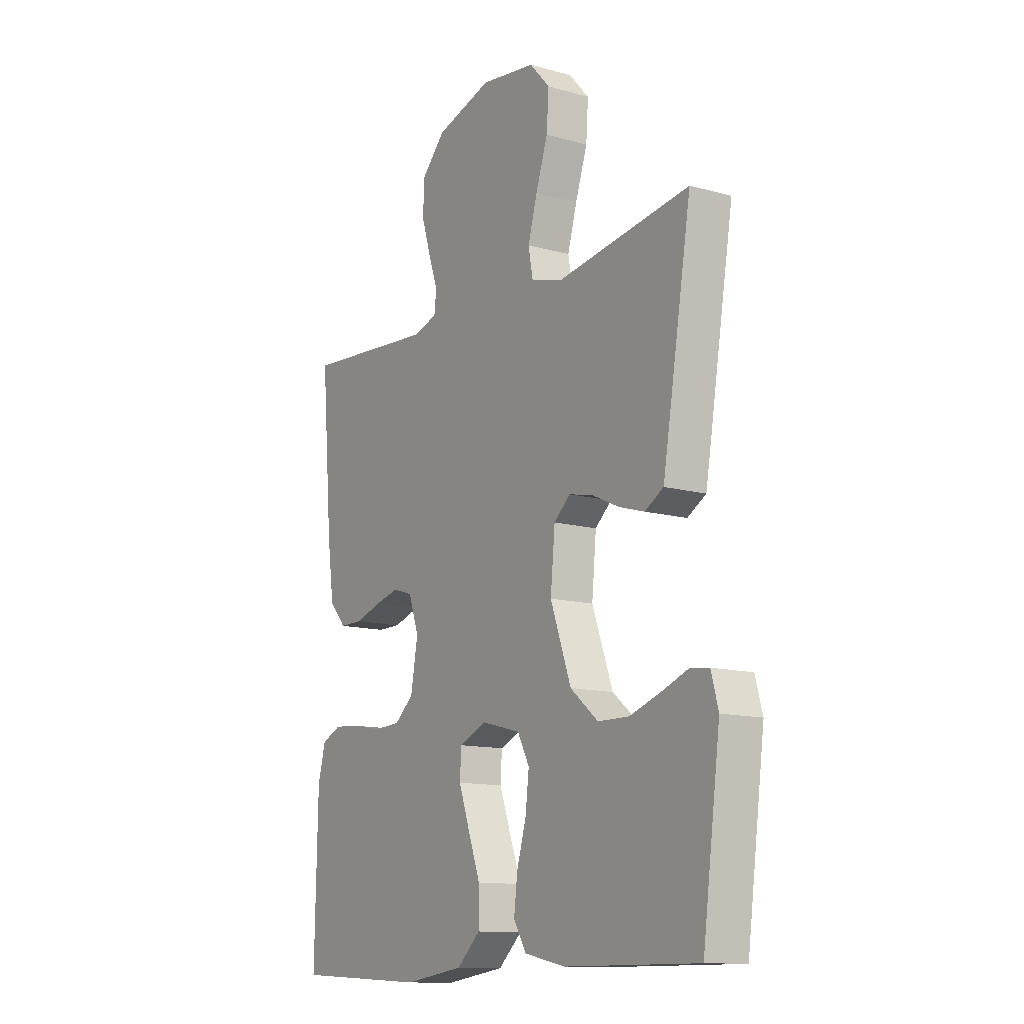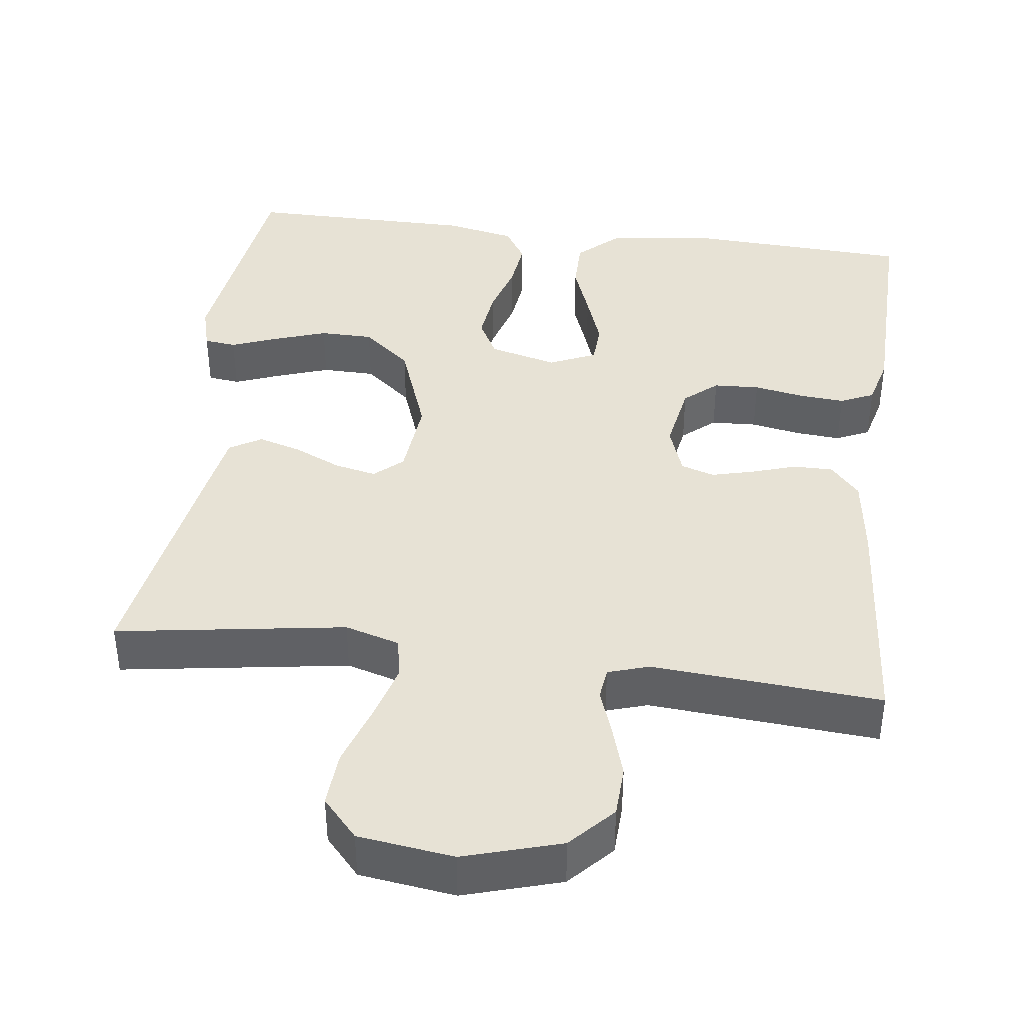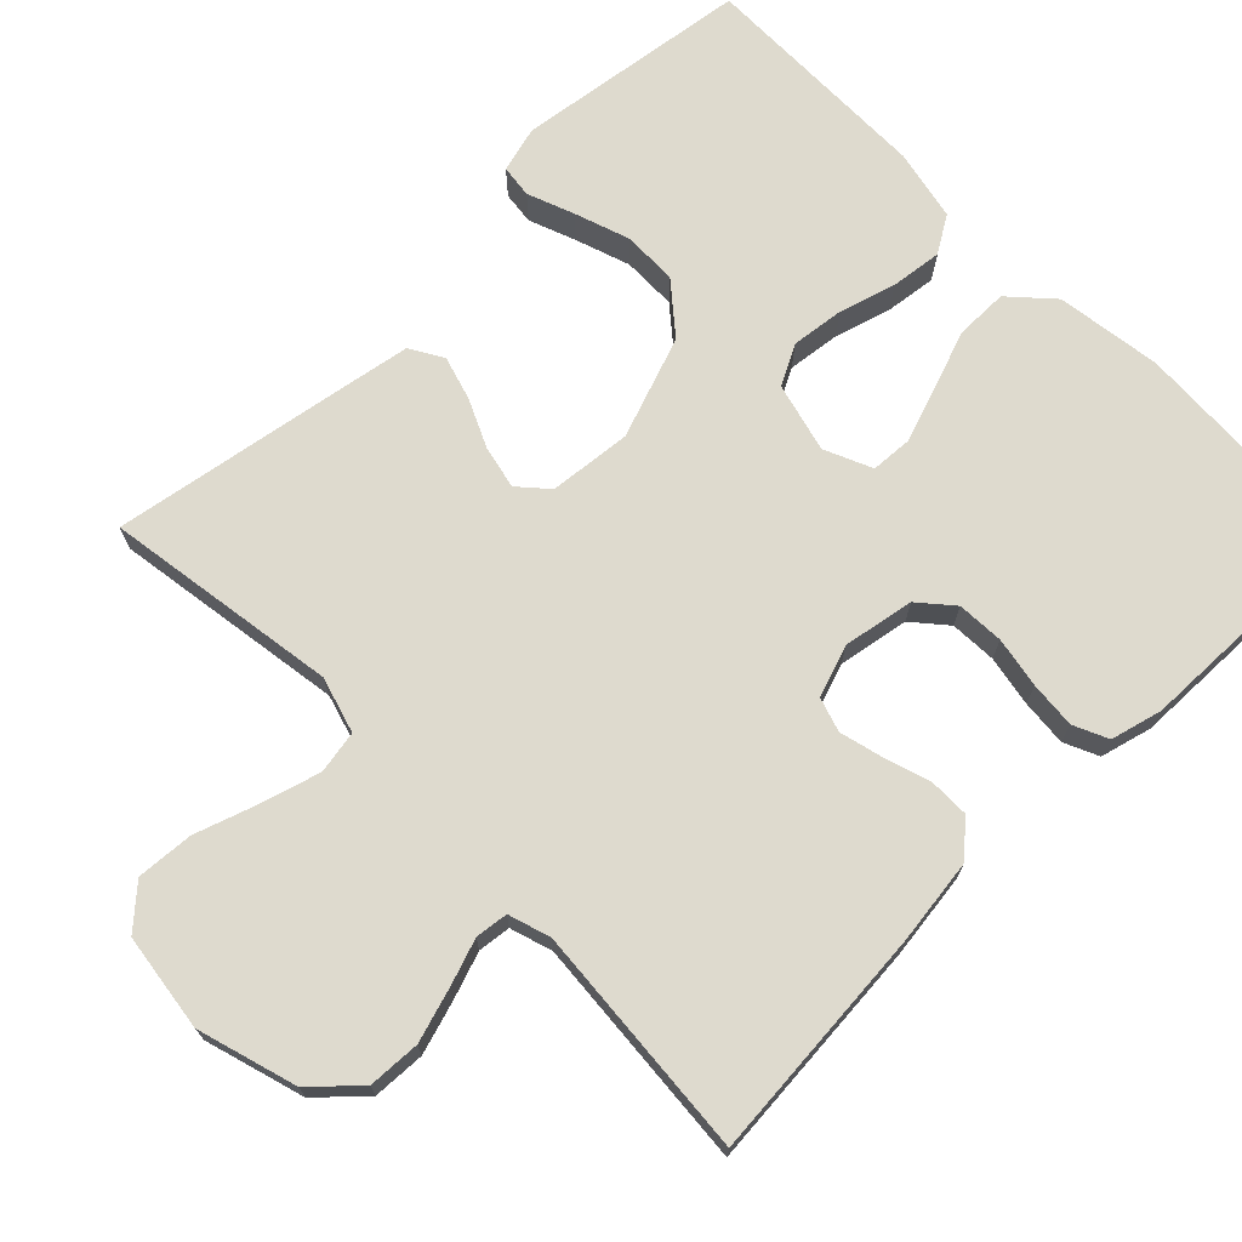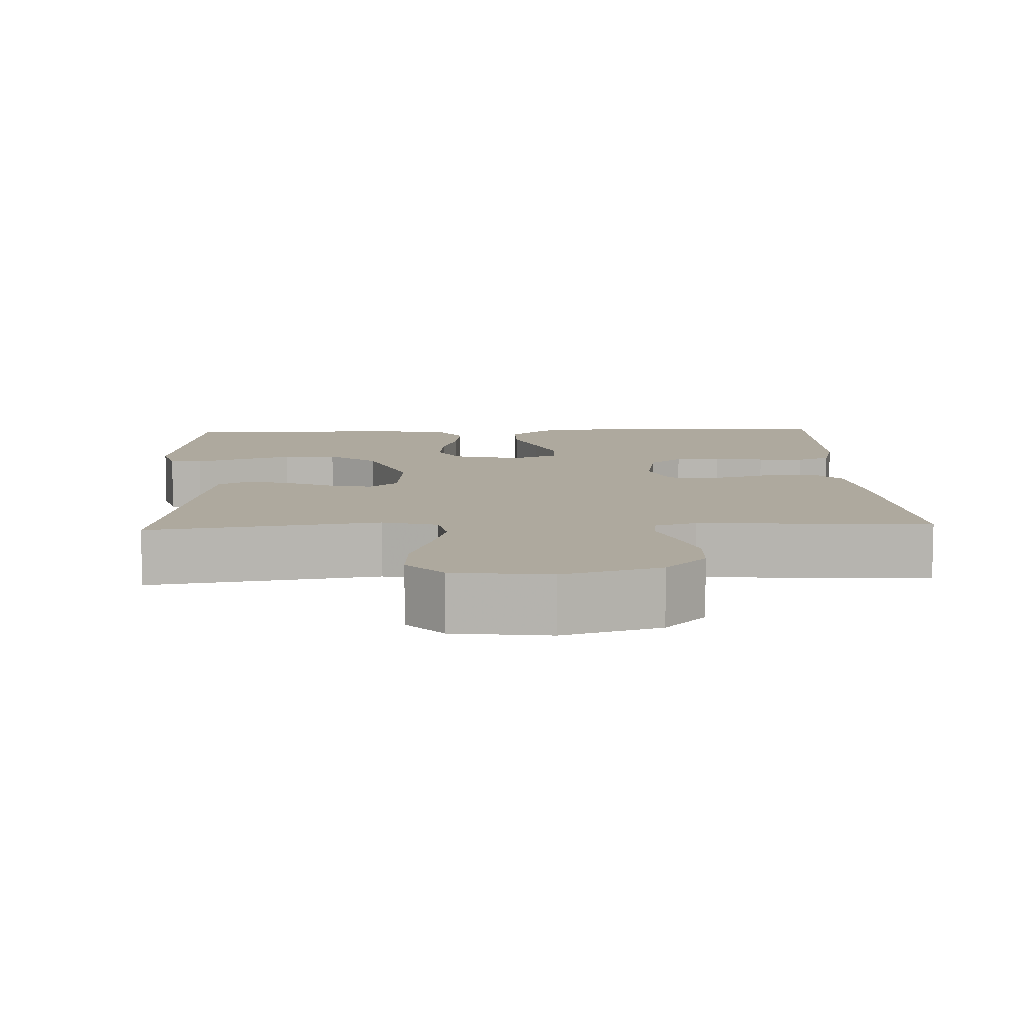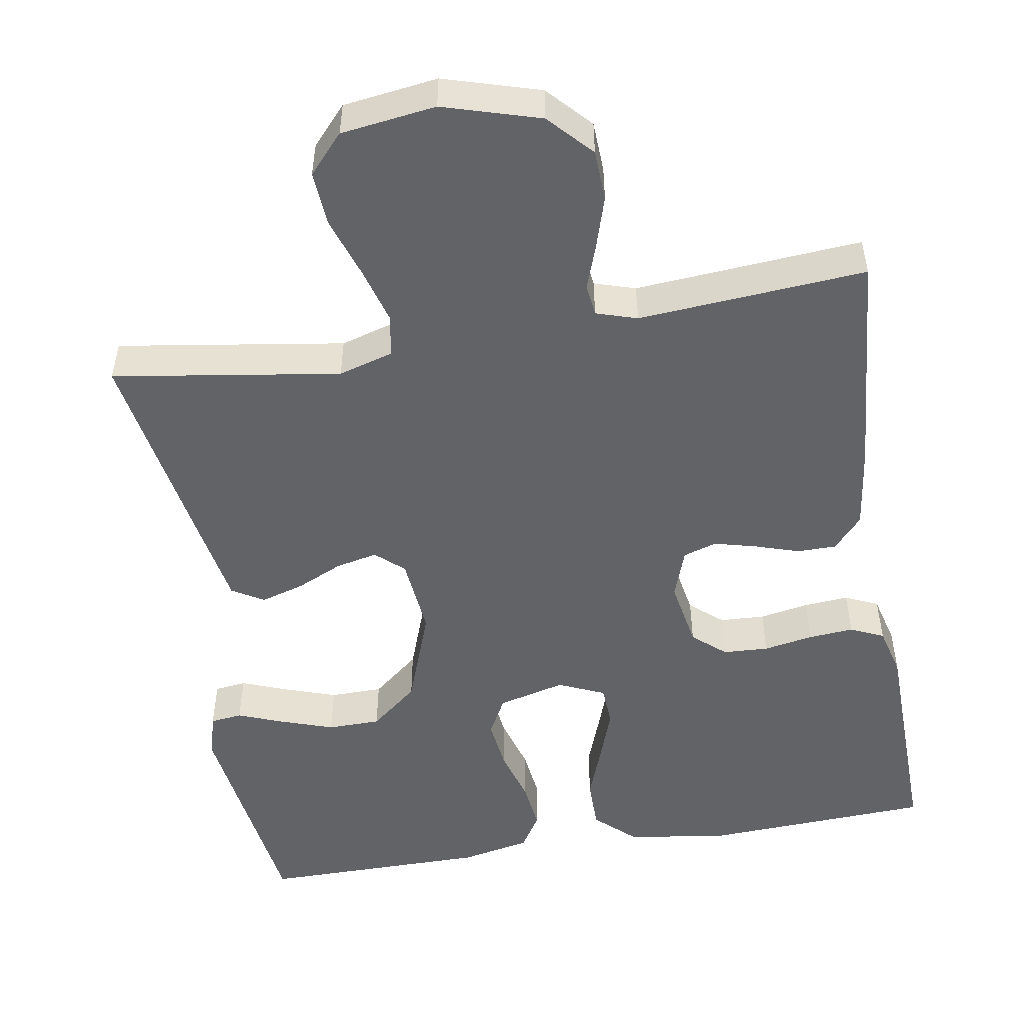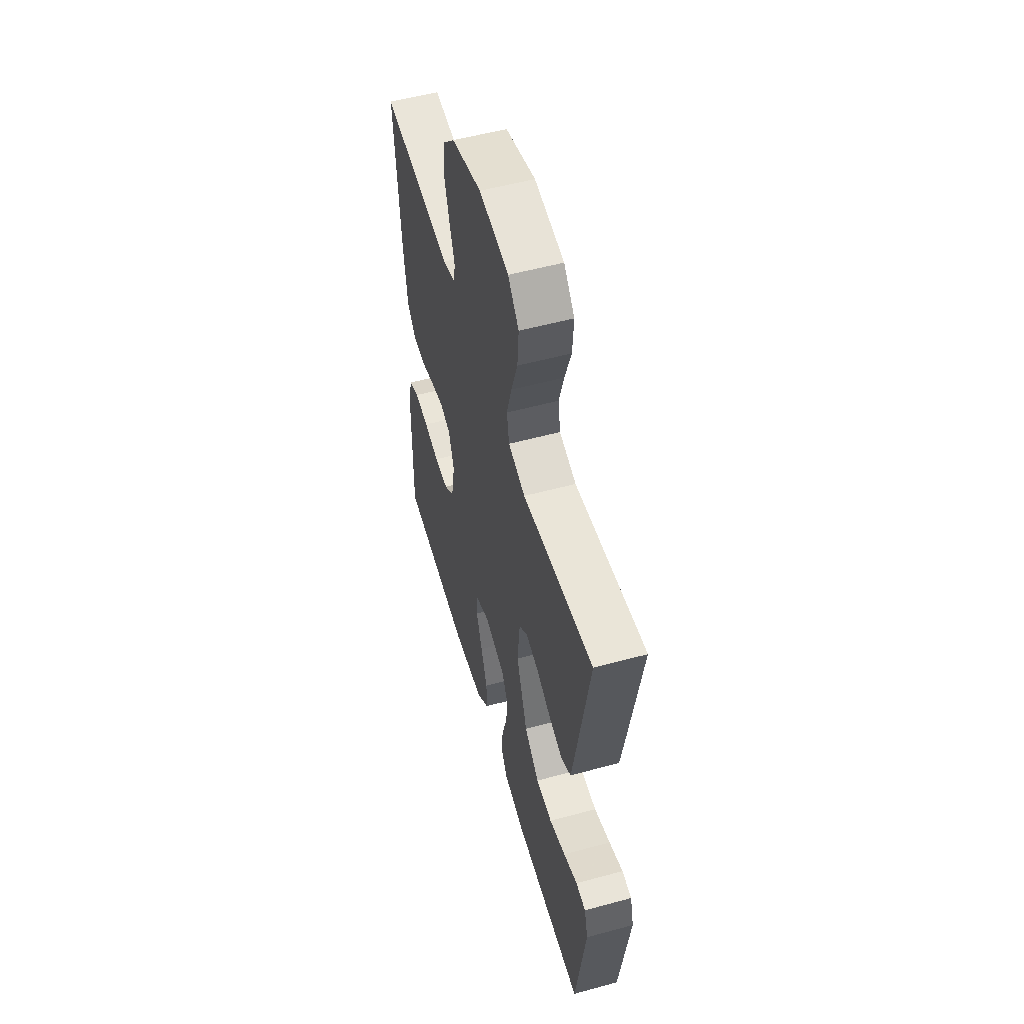
<metadata>
{"format":"obj","ext":"obj","renderer":"f3d","projection":"perspective","resolution":1024,"background":"white","views":[{"elev":-12.6,"azim":-123.1,"up":"+Z"},{"elev":40.5,"azim":7.3,"up":"+Y"},{"elev":71.1,"azim":45.7,"up":"+Y"},{"elev":9.0,"azim":-2.6,"up":"+Y"},{"elev":-50.8,"azim":9.5,"up":"+Y"},{"elev":55.1,"azim":-106.0,"up":"+Z"}]}
</metadata>
<code>
v -0.5 0.07 0.5
v -0.2 0.07 0.454
v -0.128 0.07 0.475
v -0.118 0.07 0.53
v -0.139 0.07 0.604
v -0.166 0.07 0.685
v -0.171 0.07 0.758
v -0.125 0.07 0.809
v 0 0.07 0.826
v 0.127 0.07 0.788
v 0.18 0.07 0.731
v 0.183 0.07 0.664
v 0.162 0.07 0.596
v 0.141 0.07 0.536
v 0.146 0.07 0.494
v 0.2 0.07 0.477
v 0.5 0.07 0.5
v 0.475 0.07 0.2
v 0.46 0.07 0.09
v 0.422 0.07 0.047
v 0.37 0.07 0.047
v 0.311 0.07 0.066
v 0.256 0.07 0.08
v 0.212 0.07 0.066
v 0.189 0.07 0
v 0.205 0.07 -0.091
v 0.248 0.07 -0.128
v 0.308 0.07 -0.131
v 0.373 0.07 -0.119
v 0.433 0.07 -0.114
v 0.477 0.07 -0.134
v 0.494 0.07 -0.2
v 0.5 0.07 -0.5
v 0.2 0.07 -0.515
v 0.065 0.07 -0.496
v 0.012 0.07 -0.447
v 0.012 0.07 -0.379
v 0.039 0.07 -0.305
v 0.064 0.07 -0.234
v 0.061 0.07 -0.18
v 0 0.07 -0.153
v -0.089 0.07 -0.176
v -0.116 0.07 -0.227
v -0.108 0.07 -0.295
v -0.087 0.07 -0.367
v -0.079 0.07 -0.433
v -0.108 0.07 -0.48
v -0.2 0.07 -0.499
v -0.5 0.07 -0.5
v -0.54 0.07 -0.2
v -0.524 0.07 -0.141
v -0.482 0.07 -0.136
v -0.422 0.07 -0.159
v -0.352 0.07 -0.183
v -0.282 0.07 -0.182
v -0.219 0.07 -0.13
v -0.172 0.07 0
v -0.182 0.07 0.106
v -0.219 0.07 0.139
v -0.274 0.07 0.127
v -0.335 0.07 0.099
v -0.392 0.07 0.082
v -0.434 0.07 0.107
v -0.45 0.07 0.2
v -0.5 0 0.5
v -0.2 0 0.454
v -0.128 0 0.475
v -0.118 0 0.53
v -0.139 0 0.604
v -0.166 0 0.685
v -0.171 0 0.758
v -0.125 0 0.809
v 0 0 0.826
v 0.127 0 0.788
v 0.18 0 0.731
v 0.183 0 0.664
v 0.162 0 0.596
v 0.141 0 0.536
v 0.146 0 0.494
v 0.2 0 0.477
v 0.5 0 0.5
v 0.475 0 0.2
v 0.46 0 0.09
v 0.422 0 0.047
v 0.37 0 0.047
v 0.311 0 0.066
v 0.256 0 0.08
v 0.212 0 0.066
v 0.189 0 0
v 0.205 0 -0.091
v 0.248 0 -0.128
v 0.308 0 -0.131
v 0.373 0 -0.119
v 0.433 0 -0.114
v 0.477 0 -0.134
v 0.494 0 -0.2
v 0.5 0 -0.5
v 0.2 0 -0.515
v 0.065 0 -0.496
v 0.012 0 -0.447
v 0.012 0 -0.379
v 0.039 0 -0.305
v 0.064 0 -0.234
v 0.061 0 -0.18
v 0 0 -0.153
v -0.089 0 -0.176
v -0.116 0 -0.227
v -0.108 0 -0.295
v -0.087 0 -0.367
v -0.079 0 -0.433
v -0.108 0 -0.48
v -0.2 0 -0.499
v -0.5 0 -0.5
v -0.54 0 -0.2
v -0.524 0 -0.141
v -0.482 0 -0.136
v -0.422 0 -0.159
v -0.352 0 -0.183
v -0.282 0 -0.182
v -0.219 0 -0.13
v -0.172 0 0
v -0.182 0 0.106
v -0.219 0 0.139
v -0.274 0 0.127
v -0.335 0 0.099
v -0.392 0 0.082
v -0.434 0 0.107
v -0.45 0 0.2
f 63 64 1 2
f 60 61 62 63
f 59 60 63 2
f 58 59 2 3
f 57 58 3 4
f 50 51 52 53
f 50 53 54
f 49 50 54 55
f 44 45 46 47
f 43 44 47 48
f 35 36 37 38
f 35 38 39
f 34 35 39
f 33 34 39 40
f 31 32 33 40
f 28 29 30 31
f 19 20 21 22
f 19 22 23
f 16 17 18 19
f 15 16 19 23
f 11 12 13 14
f 9 10 11 14
f 9 14 15
f 5 6 7 8
f 4 5 8 9
f 57 4 9 15
f 48 49 55 56
f 43 48 56 57
f 42 43 57 15
f 28 31 40 41
f 27 28 41
f 26 27 41
f 25 26 41 42
f 24 25 42 15
f 15 23 24
f 66 65 128 127
f 127 126 125 124
f 66 127 124 123
f 67 66 123 122
f 68 67 122 121
f 117 116 115 114
f 118 117 114
f 119 118 114 113
f 111 110 109 108
f 112 111 108 107
f 102 101 100 99
f 103 102 99
f 103 99 98
f 104 103 98 97
f 104 97 96 95
f 95 94 93 92
f 86 85 84 83
f 87 86 83
f 83 82 81 80
f 87 83 80 79
f 78 77 76 75
f 78 75 74 73
f 79 78 73
f 72 71 70 69
f 73 72 69 68
f 79 73 68 121
f 120 119 113 112
f 121 120 112 107
f 79 121 107 106
f 105 104 95 92
f 105 92 91
f 105 91 90
f 106 105 90 89
f 79 106 89 88
f 88 87 79
f 1 65 66 2
f 2 66 67 3
f 3 67 68 4
f 4 68 69 5
f 5 69 70 6
f 6 70 71 7
f 7 71 72 8
f 8 72 73 9
f 9 73 74 10
f 10 74 75 11
f 11 75 76 12
f 12 76 77 13
f 13 77 78 14
f 14 78 79 15
f 15 79 80 16
f 16 80 81 17
f 17 81 82 18
f 18 82 83 19
f 19 83 84 20
f 20 84 85 21
f 21 85 86 22
f 22 86 87 23
f 23 87 88 24
f 24 88 89 25
f 25 89 90 26
f 26 90 91 27
f 27 91 92 28
f 28 92 93 29
f 29 93 94 30
f 30 94 95 31
f 31 95 96 32
f 32 96 97 33
f 33 97 98 34
f 34 98 99 35
f 35 99 100 36
f 36 100 101 37
f 37 101 102 38
f 38 102 103 39
f 39 103 104 40
f 40 104 105 41
f 41 105 106 42
f 42 106 107 43
f 43 107 108 44
f 44 108 109 45
f 45 109 110 46
f 46 110 111 47
f 47 111 112 48
f 48 112 113 49
f 49 113 114 50
f 50 114 115 51
f 51 115 116 52
f 52 116 117 53
f 53 117 118 54
f 54 118 119 55
f 55 119 120 56
f 56 120 121 57
f 57 121 122 58
f 58 122 123 59
f 59 123 124 60
f 60 124 125 61
f 61 125 126 62
f 62 126 127 63
f 63 127 128 64
f 64 128 65 1

</code>
